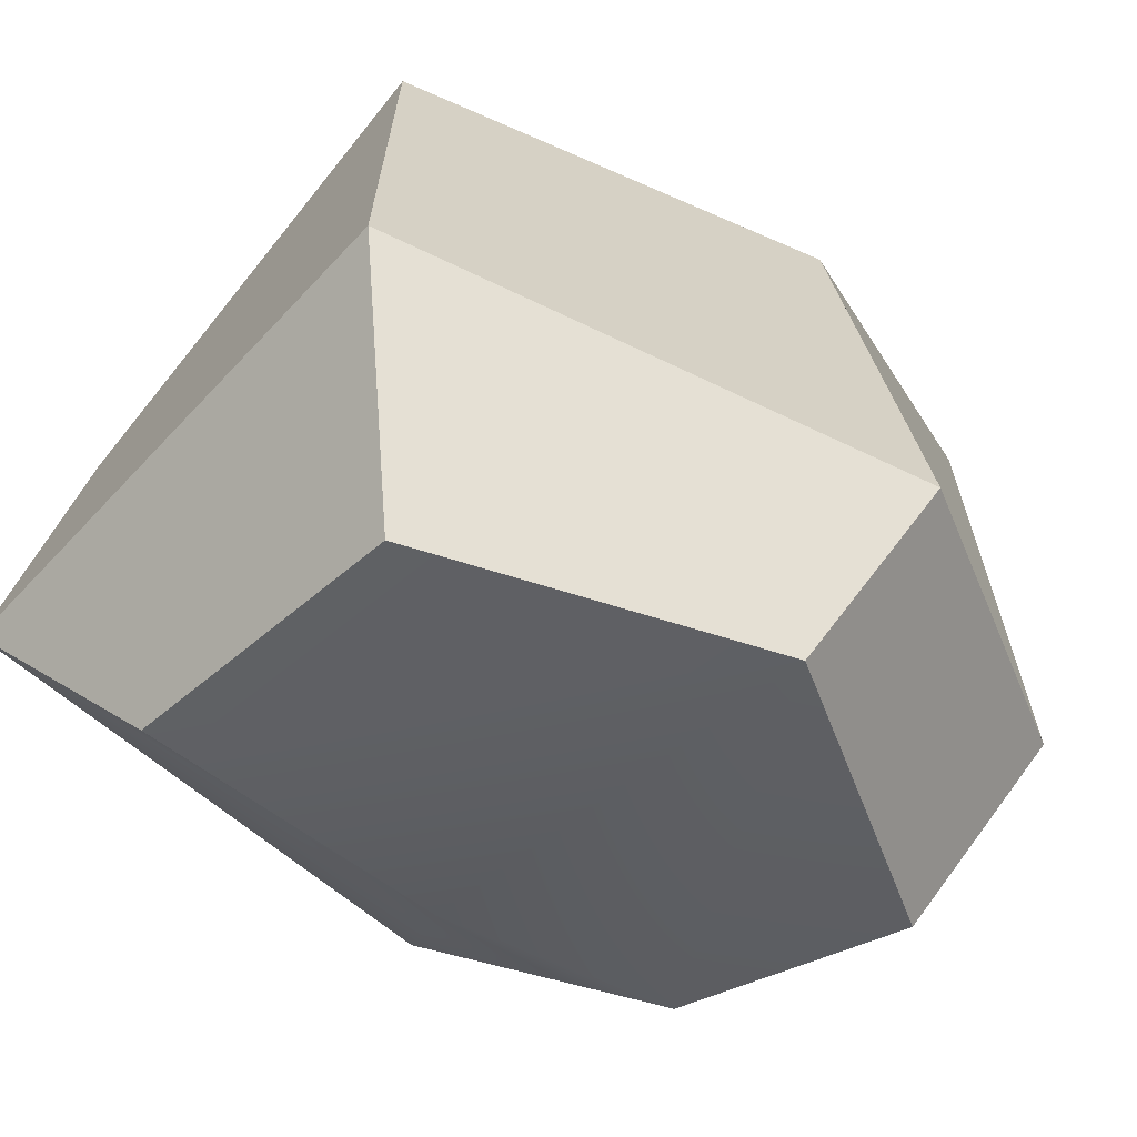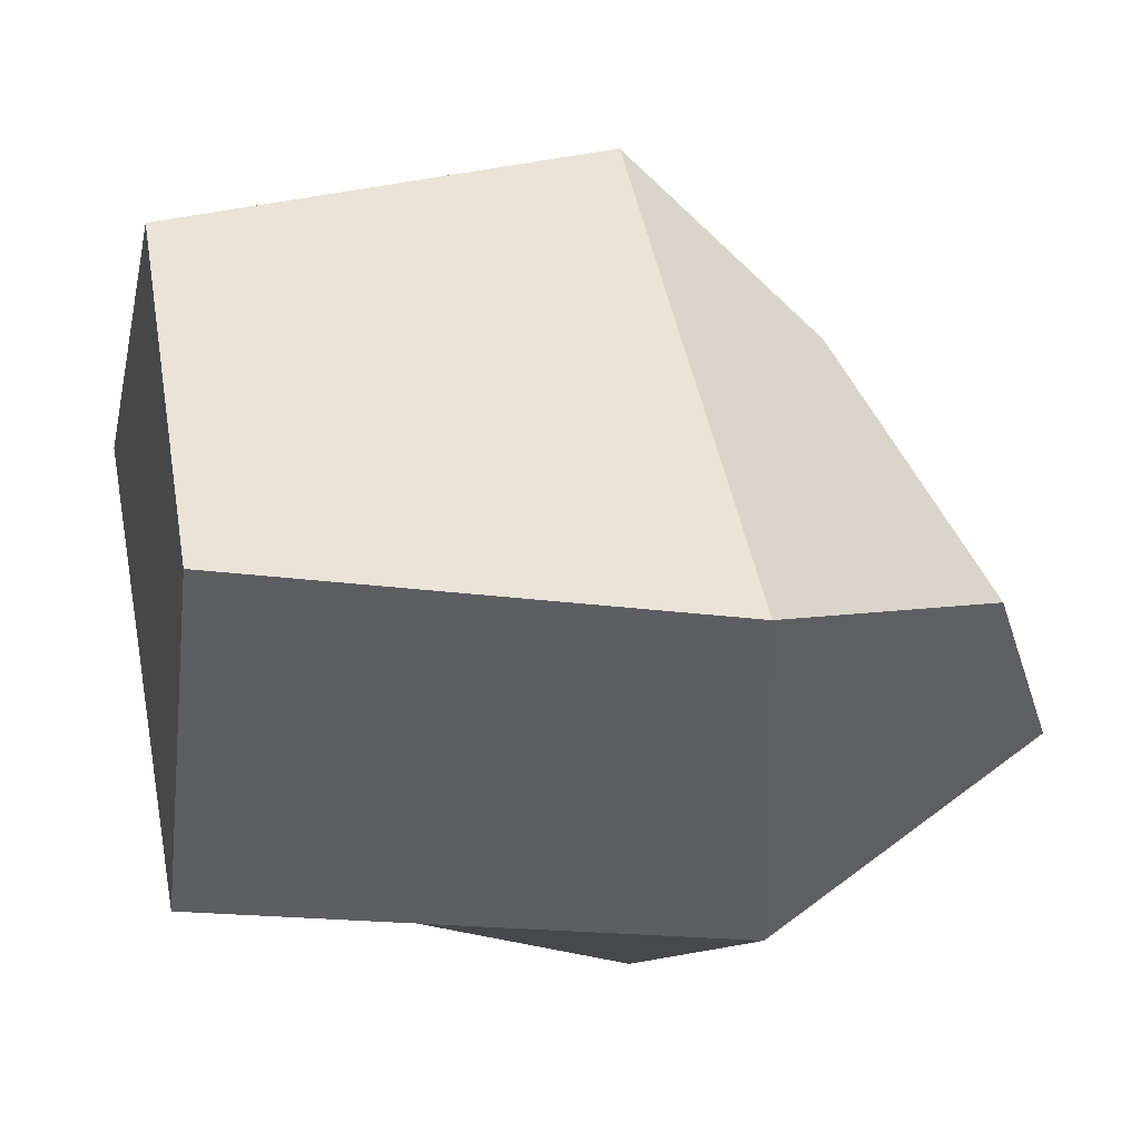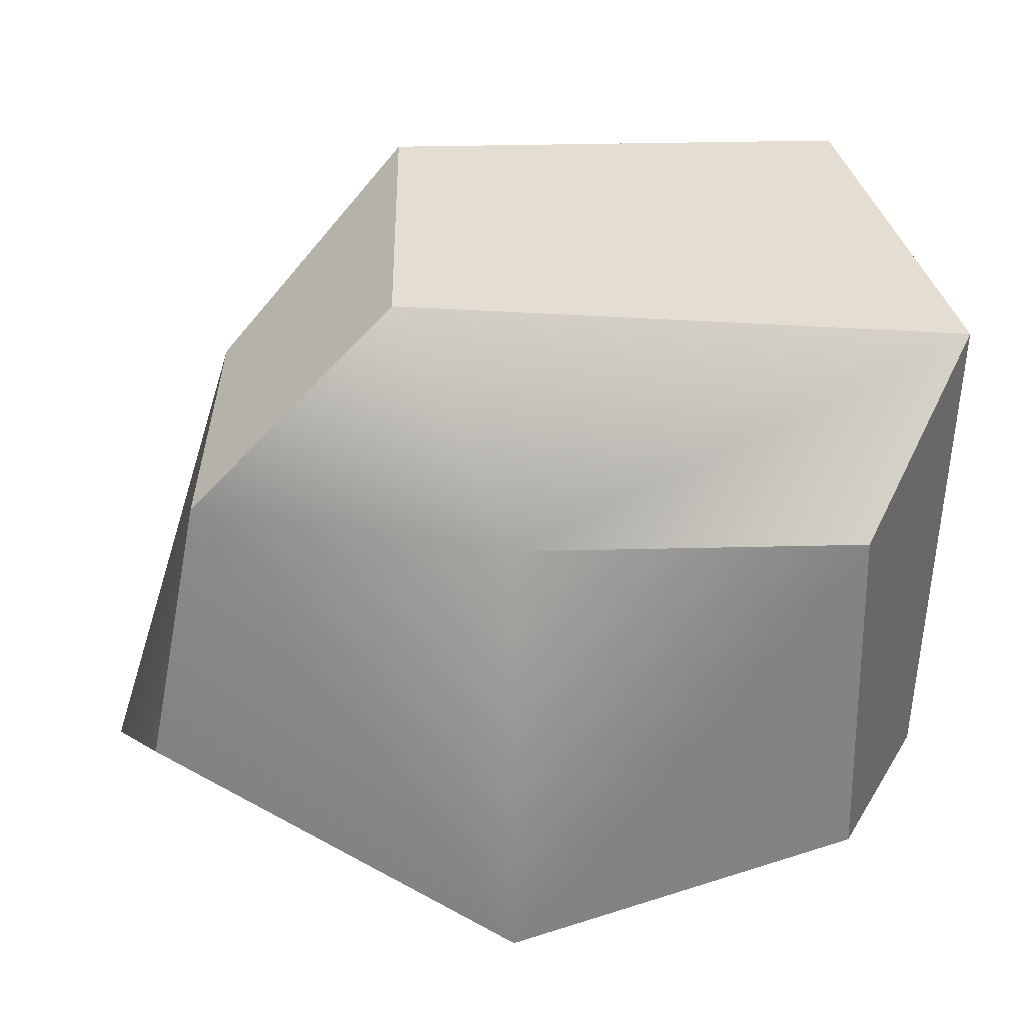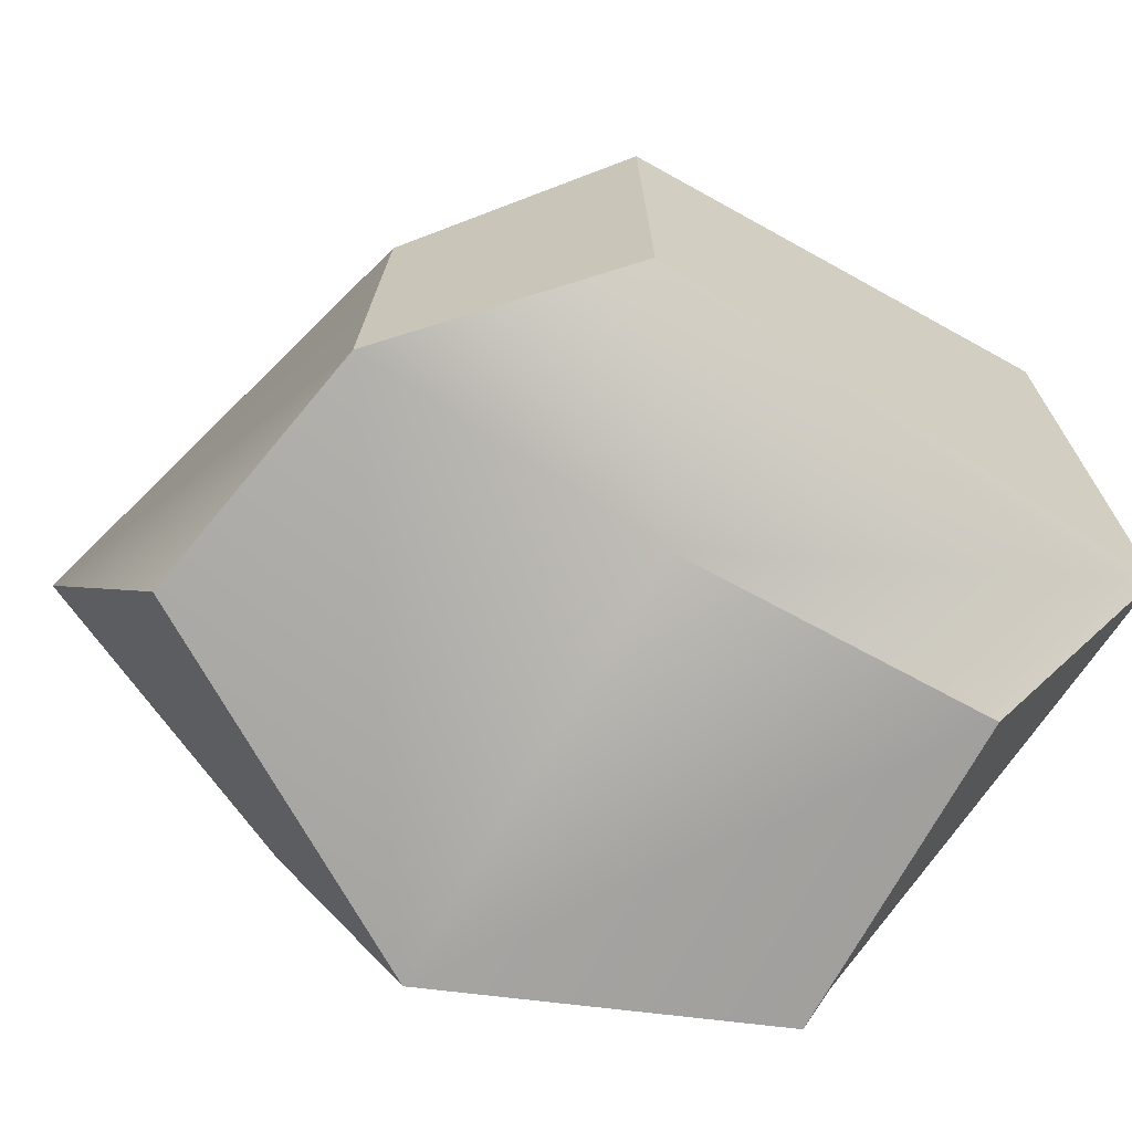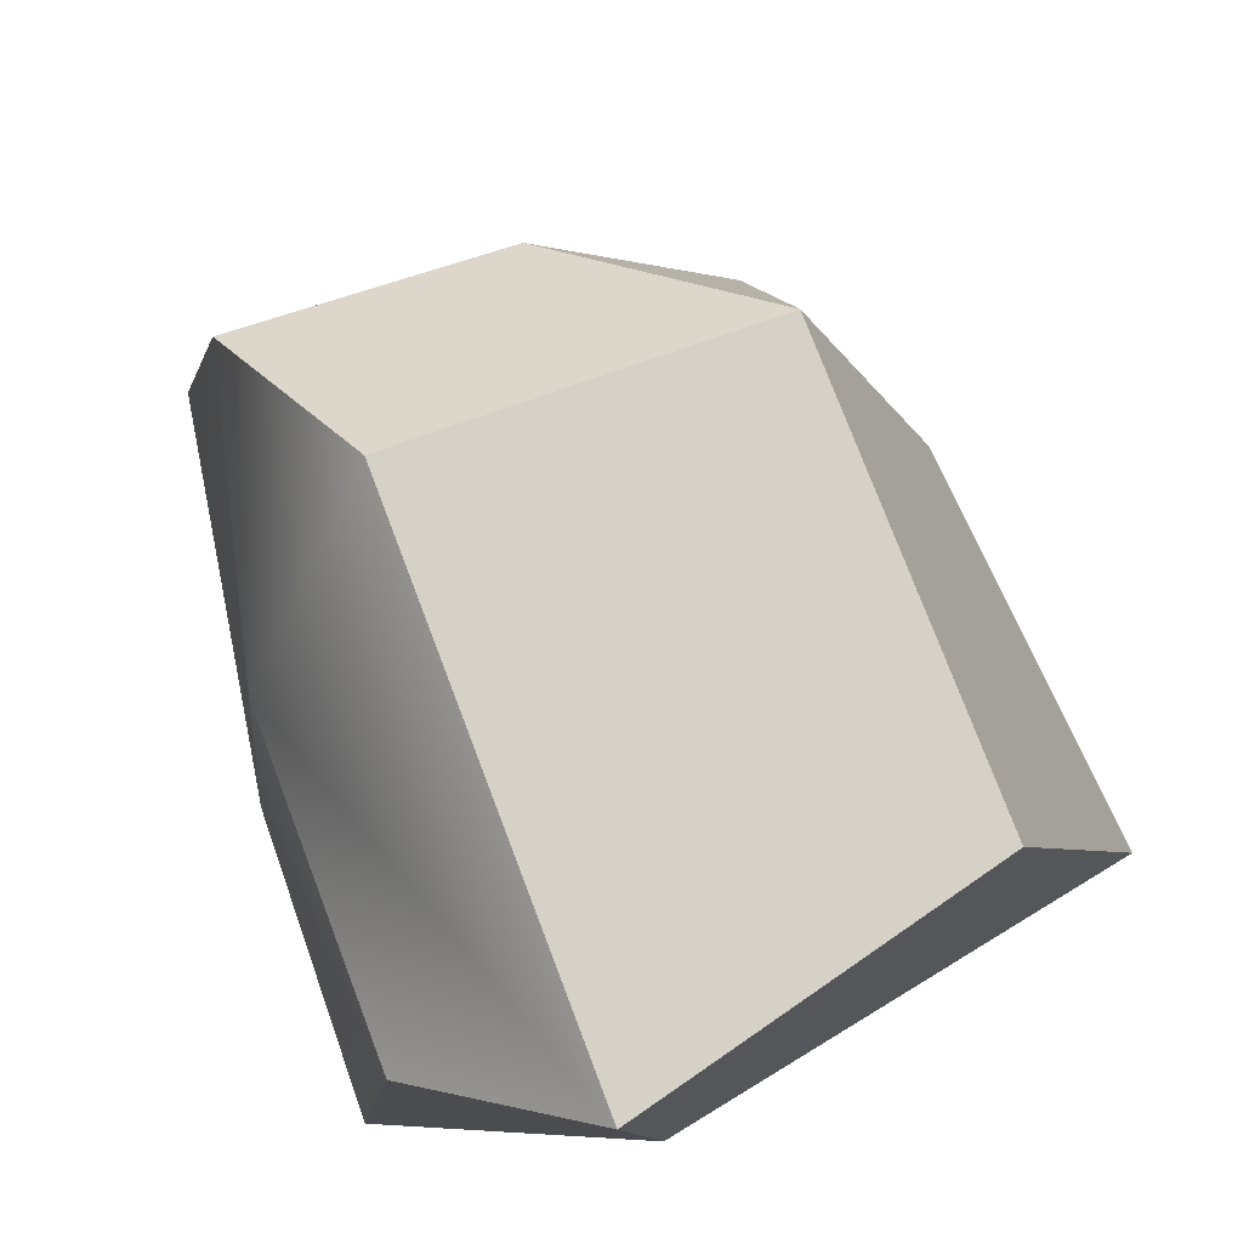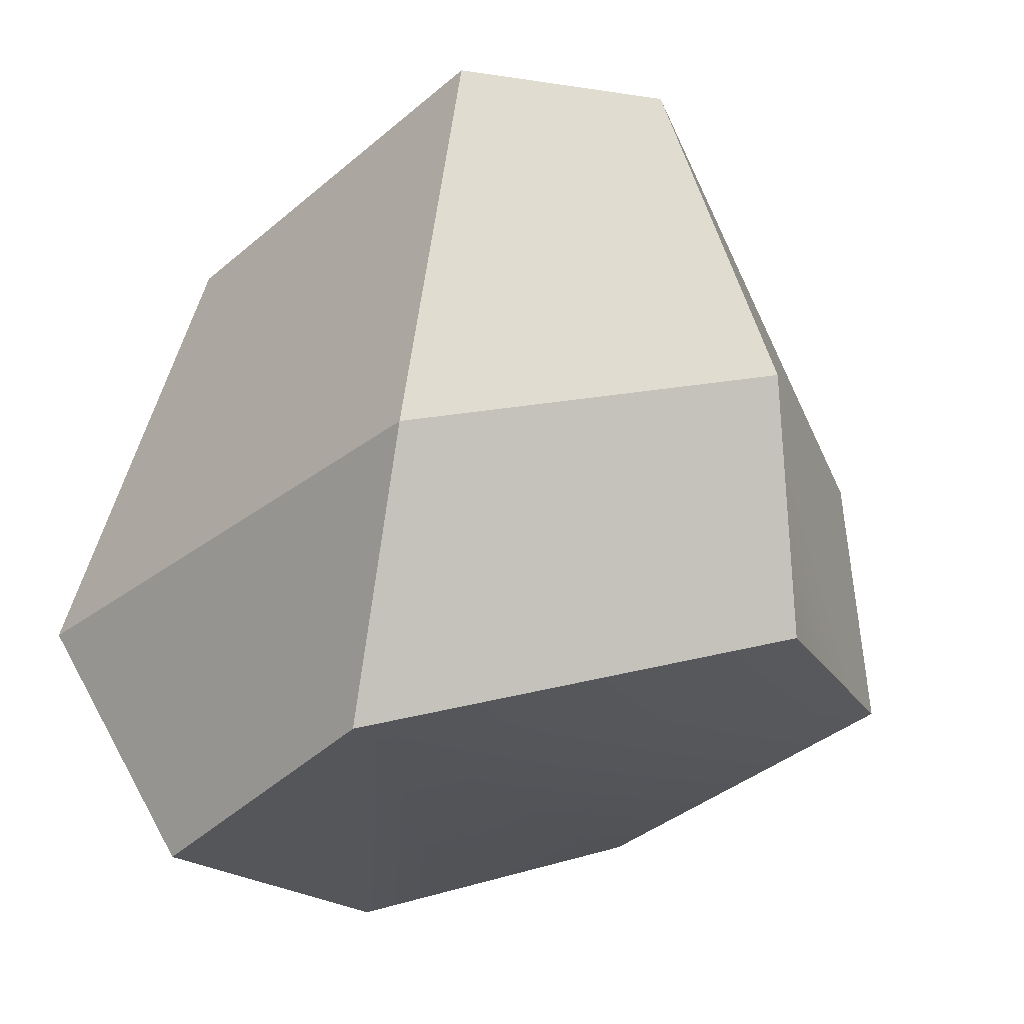
<metadata>
{"format":"obj","ext":"obj","renderer":"f3d","projection":"perspective","resolution":1024,"background":"white","views":[{"elev":-51.8,"azim":137.6,"up":"+Y"},{"elev":62.4,"azim":169.1,"up":"+Y"},{"elev":35.9,"azim":-1.8,"up":"+Z"},{"elev":-64.5,"azim":-29.6,"up":"+Y"},{"elev":77.3,"azim":69.1,"up":"+Z"},{"elev":-31.0,"azim":-146.2,"up":"+Y"}]}
</metadata>
<code>
g default
v 11.65 6.386 5.145
v 12.25 6.386 5.145
v 11.46 7.323 5.42
v 12.29 7.323 5.42
v 11.46 7.643 4.322
v 12.29 7.643 4.567
v 11.65 6.299 4.305
v 12.25 6.299 4.551
v 11.45 6.668 5.458
v 12.44 6.668 5.383
v 12.44 6.75 4.395
v 11.45 6.75 4.149
v 10.88 6.782 4.422
v 11.1 6.52 5.146
v 11.13 7.014 5.157
v 11.06 7.429 4.386
v 11 6.44 4.67
g pCube6
f 9 10 4 3
f 3 4 6 5
f 5 6 11 12
f 7 8 2 1
f 10 11 6 4
f 13 14 15 16
f 1 2 10 9
f 2 8 11 10
f 12 11 8 7
f 14 1 9
f 9 3 15 14
f 3 5 16 15
f 5 12 13 16
f 12 7 17 13
f 14 13 17
f 14 17 7 1

</code>
